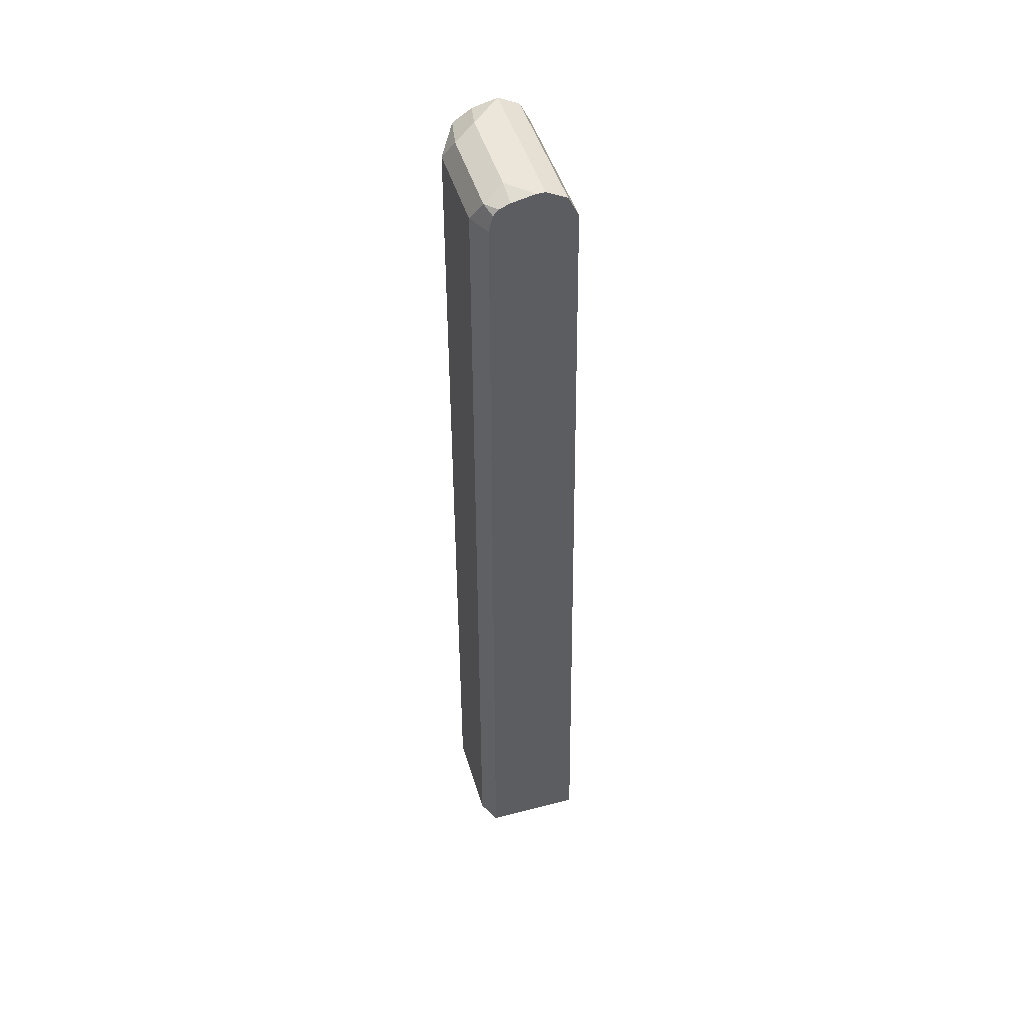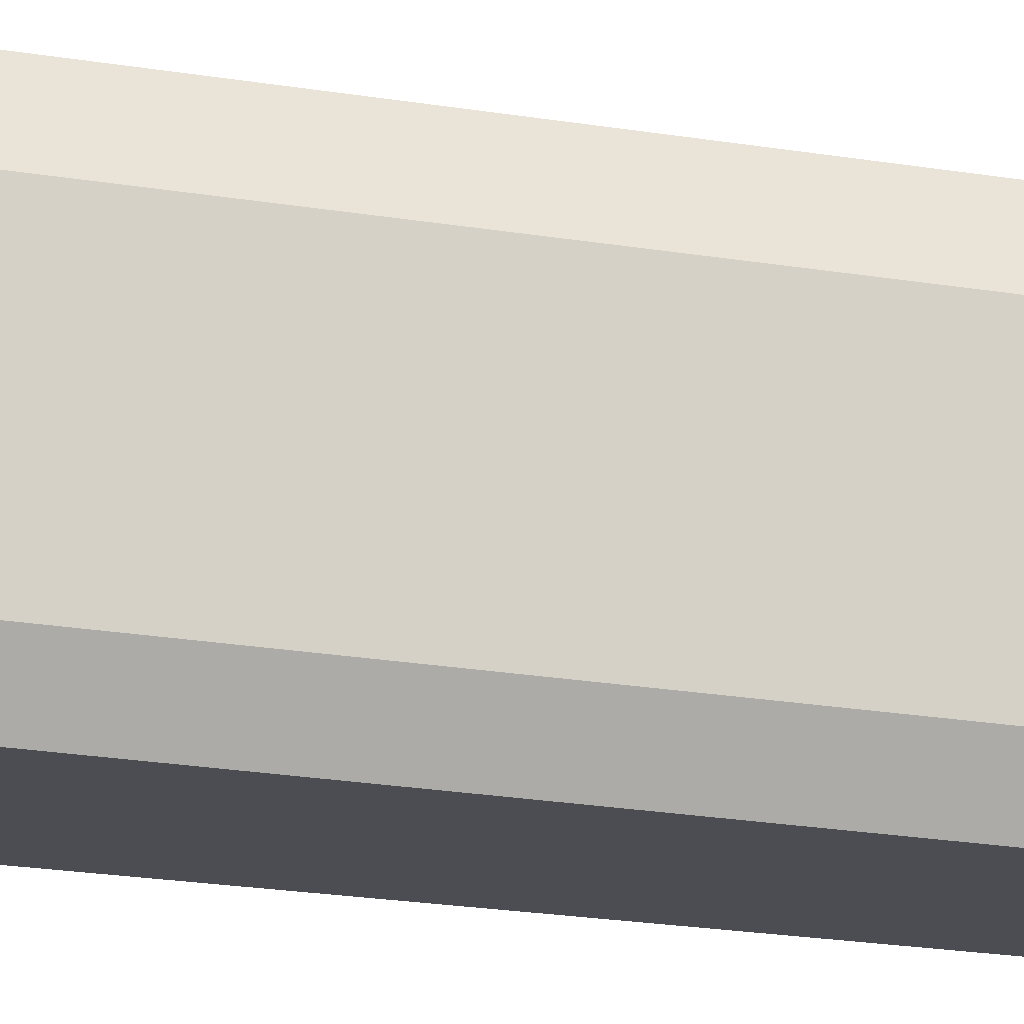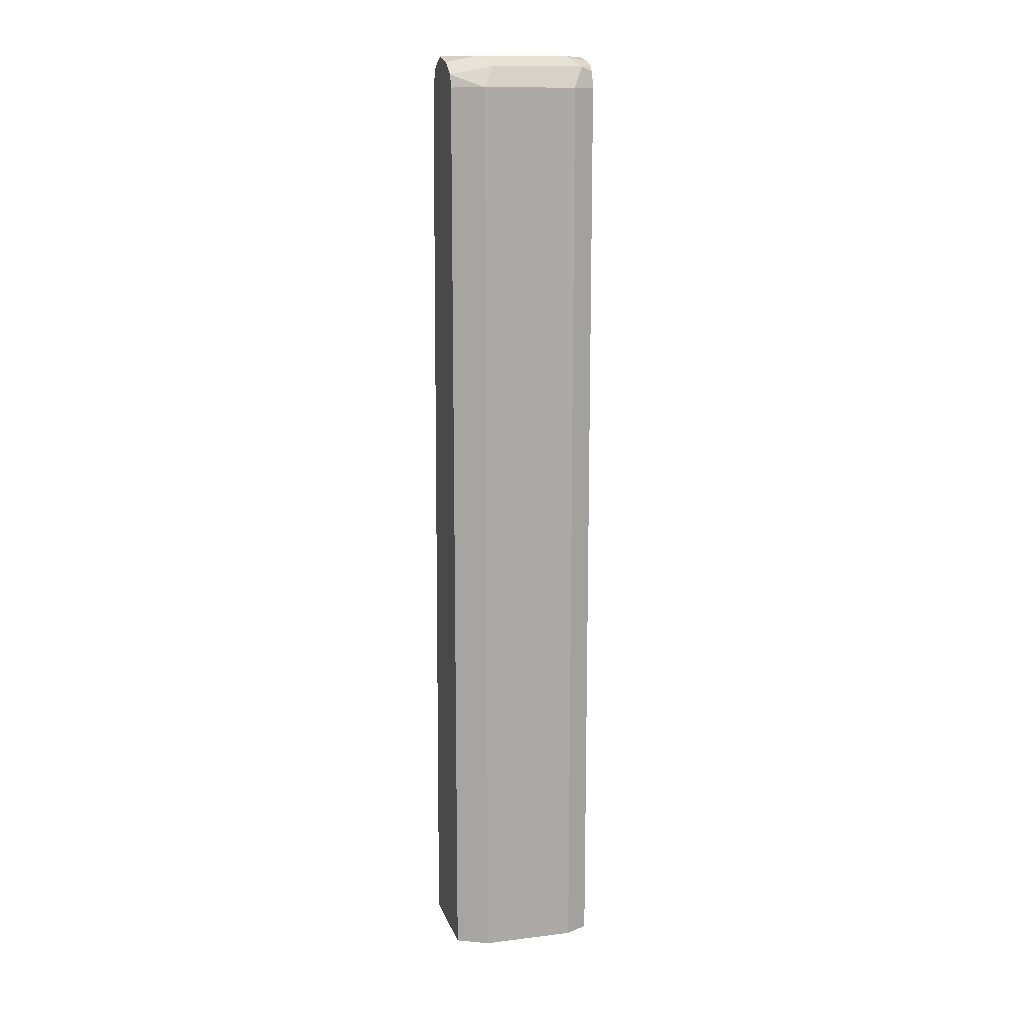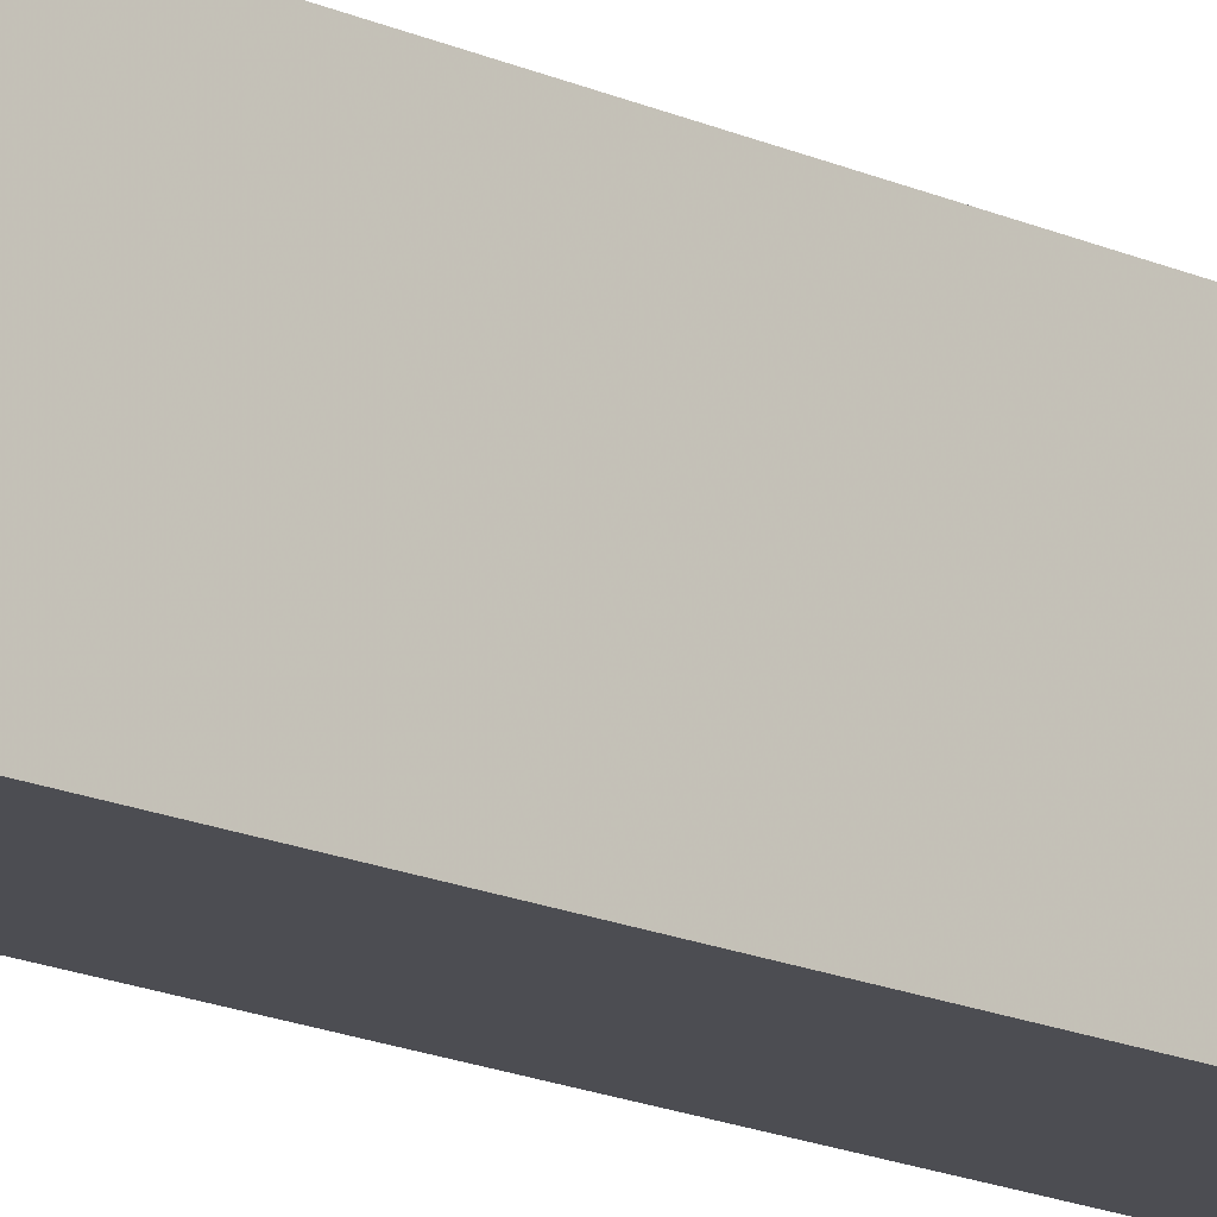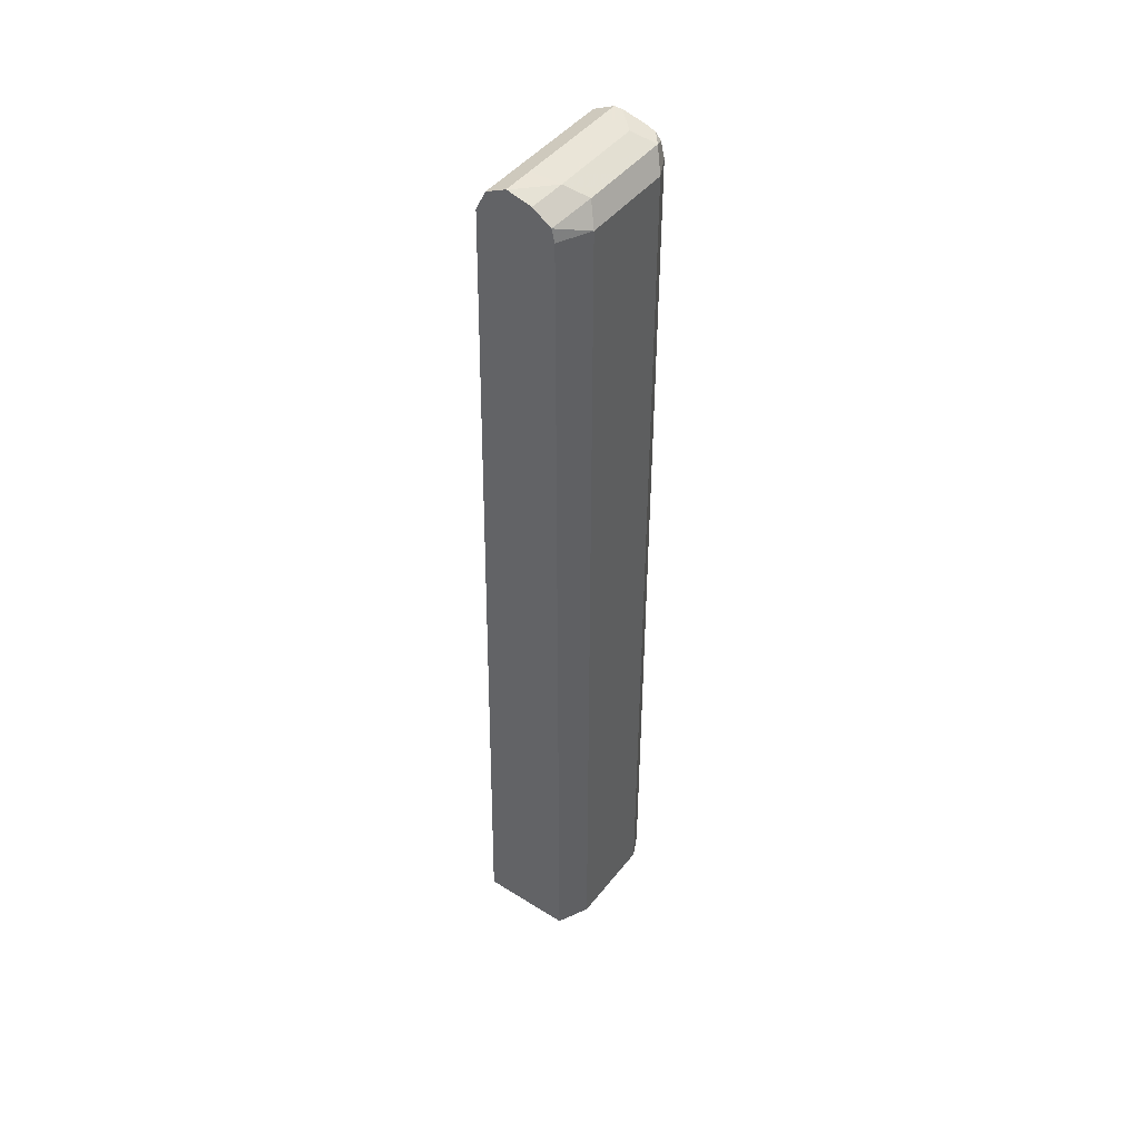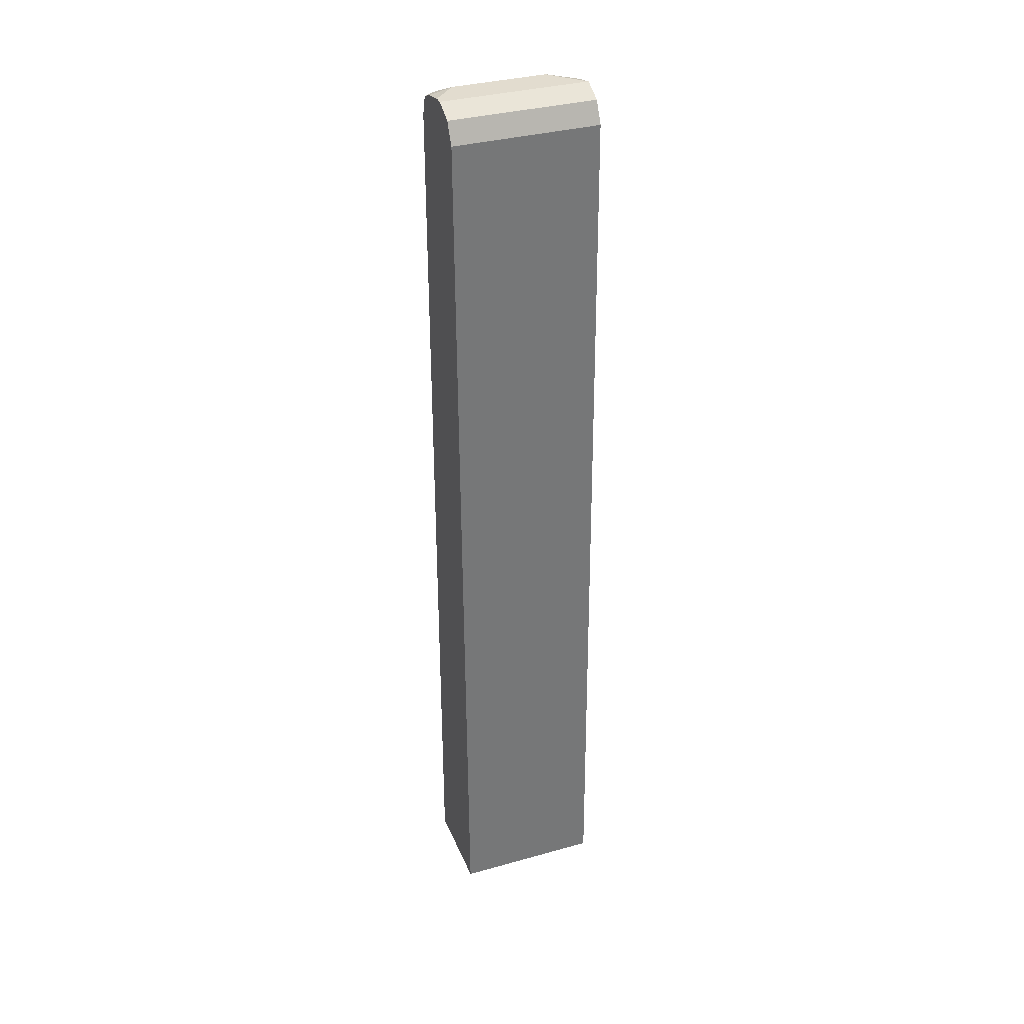
<metadata>
{"format":"obj","ext":"obj","renderer":"f3d","projection":"perspective","resolution":1024,"background":"white","views":[{"elev":47.4,"azim":163.6,"up":"+Y"},{"elev":-16.4,"azim":68.6,"up":"+Z"},{"elev":13.3,"azim":74.6,"up":"+Y"},{"elev":-16.4,"azim":-134.1,"up":"+Z"},{"elev":45.5,"azim":35.8,"up":"+Y"},{"elev":34.7,"azim":-110.5,"up":"+Y"}]}
</metadata>
<code>
v 0.5207 0.5901 0.3123
v 0.4976 0.5786 0.3123
v 0.5213 0.59 0.3123
v 0.5555 0.5902 0.2777
v 0.5208 0.5902 0.2777
v 0.4976 0.5786 0.1483
v 0.4861 0.5554 0.3123
v 0.5486 0.5832 0.3123
v 0.5555 0.5902 0.1736
v 0.5554 0.5787 0.3123
v 0.5786 0.5786 0.2662
v 0.5208 0.5902 0.1483
v 0.4861 0.5554 0.1483
v 0.4698 -0.4768 0.3123
v 0.5555 0.5846 0.1483
v 0.5302 0.5902 0.1483
v 0.5786 0.5786 0.162
v 0.5694 0.5693 0.3123
v 0.5902 0.5554 0.2777
v 0.4698 -0.4768 0.1483
v 0.5729 -0.4768 0.3123
v 0.5671 0.58 0.1483
v 0.5744 0.5682 0.1483
v 0.5731 0.5731 0.1483
v 0.5902 0.5554 0.1736
v 0.5776 0.5554 0.1483
v 0.5729 0.5553 0.3123
v 0.5856 -0.4768 0.287
v 0.5902 -0.4768 0.2777
v 0.5776 -0.4768 0.1483
v 0.5902 -0.4768 0.1736
v 0.5817 -0.4768 0.1566
v 0.5779 -0.4768 0.1489
f 14 29 28
f 14 31 29
f 14 32 31
f 14 33 32
f 14 30 33
f 14 20 30
f 11 18 19
f 11 19 25
f 10 18 11
f 9 17 15
f 14 28 21
f 7 20 14
f 11 25 17
f 15 17 22
f 19 31 25
f 17 24 22
f 17 25 26
f 17 26 23
f 18 27 19
f 19 27 28
f 19 28 29
f 19 29 31
f 21 28 27
f 25 31 32
f 25 32 26
f 26 32 33
f 26 33 30
f 7 13 20
f 17 23 24
f 6 20 13
f 9 15 16
f 6 26 30
f 6 30 20
f 1 2 7
f 1 7 14
f 1 14 21
f 1 21 27
f 1 18 10
f 1 10 8
f 1 8 3
f 1 3 4
f 1 4 5
f 1 5 2
f 2 5 12
f 2 12 6
f 2 6 13
f 2 13 7
f 1 27 18
f 4 9 16
f 6 23 26
f 3 8 4
f 6 24 23
f 6 15 22
f 6 16 15
f 6 12 16
f 6 22 24
f 4 11 17
f 4 10 11
f 4 8 10
f 4 12 5
f 4 16 12
f 4 17 9

</code>
